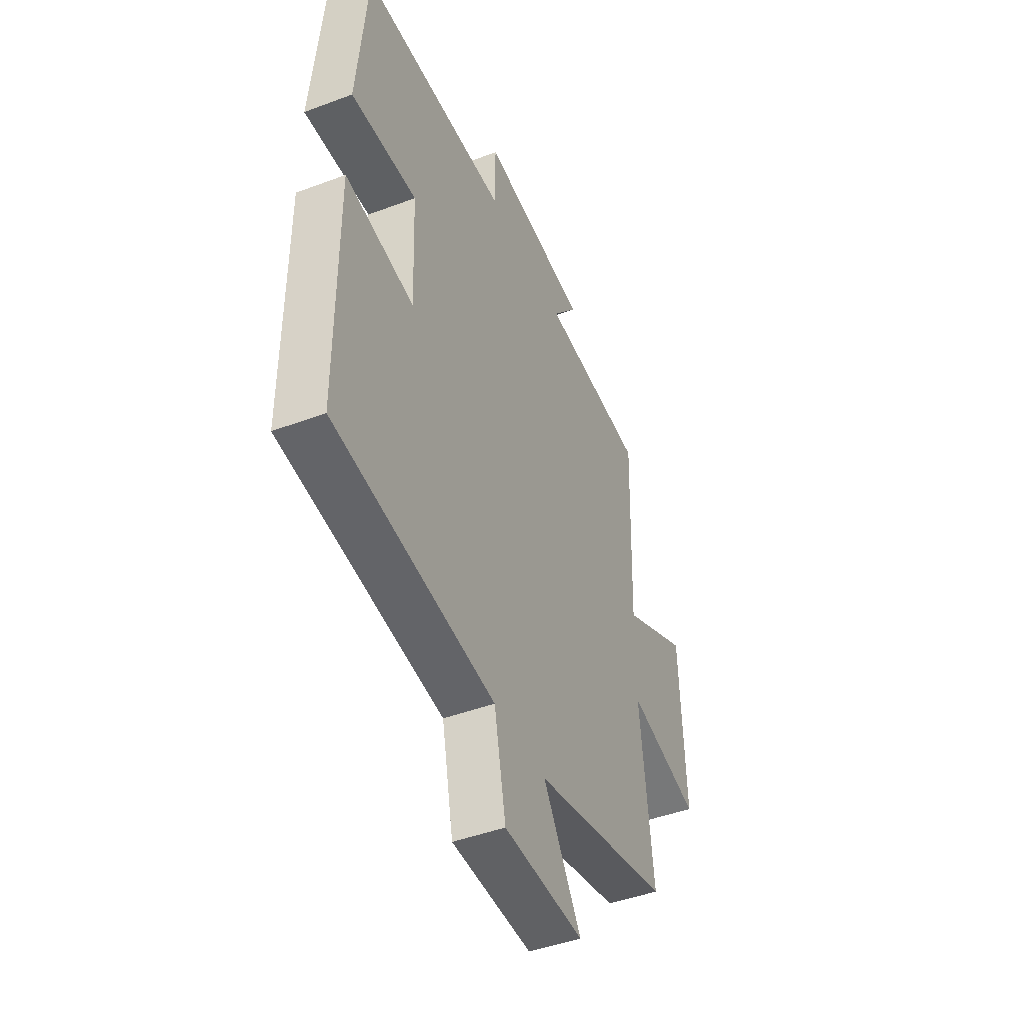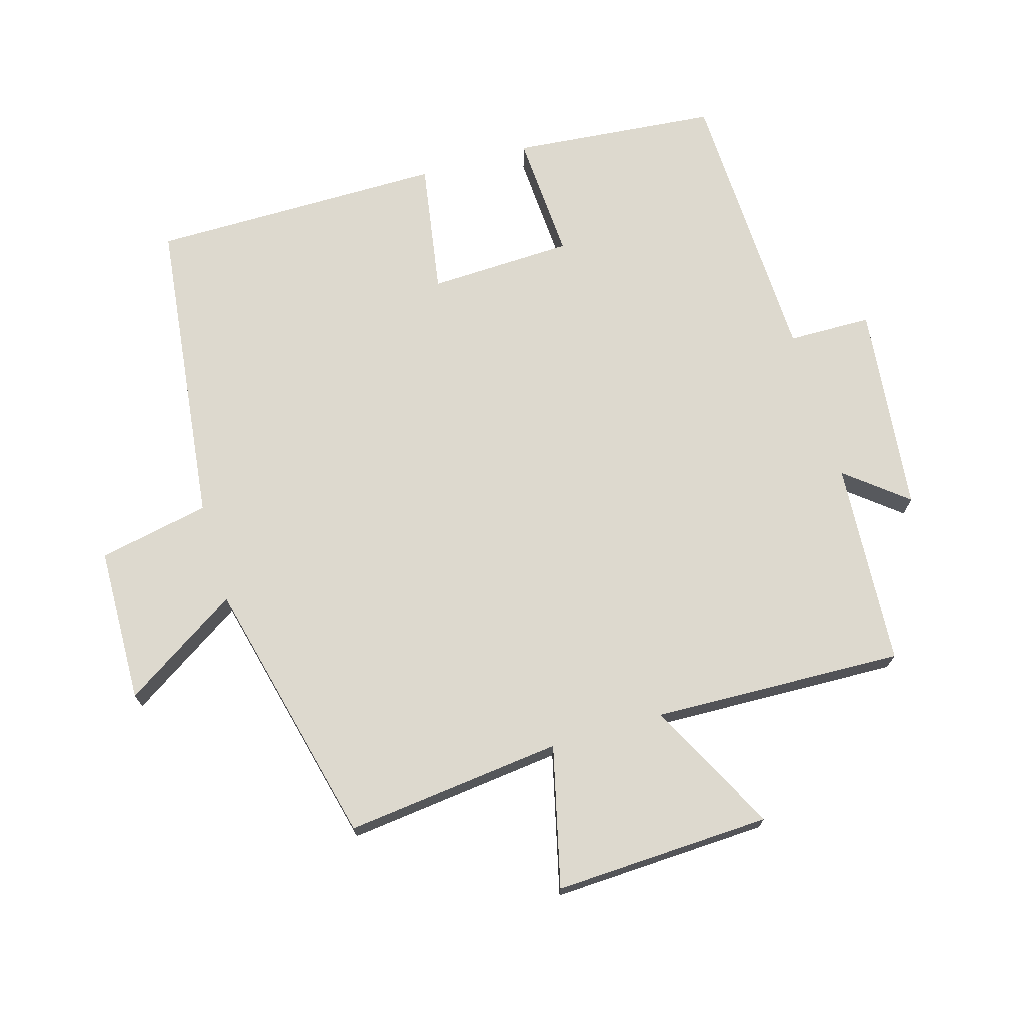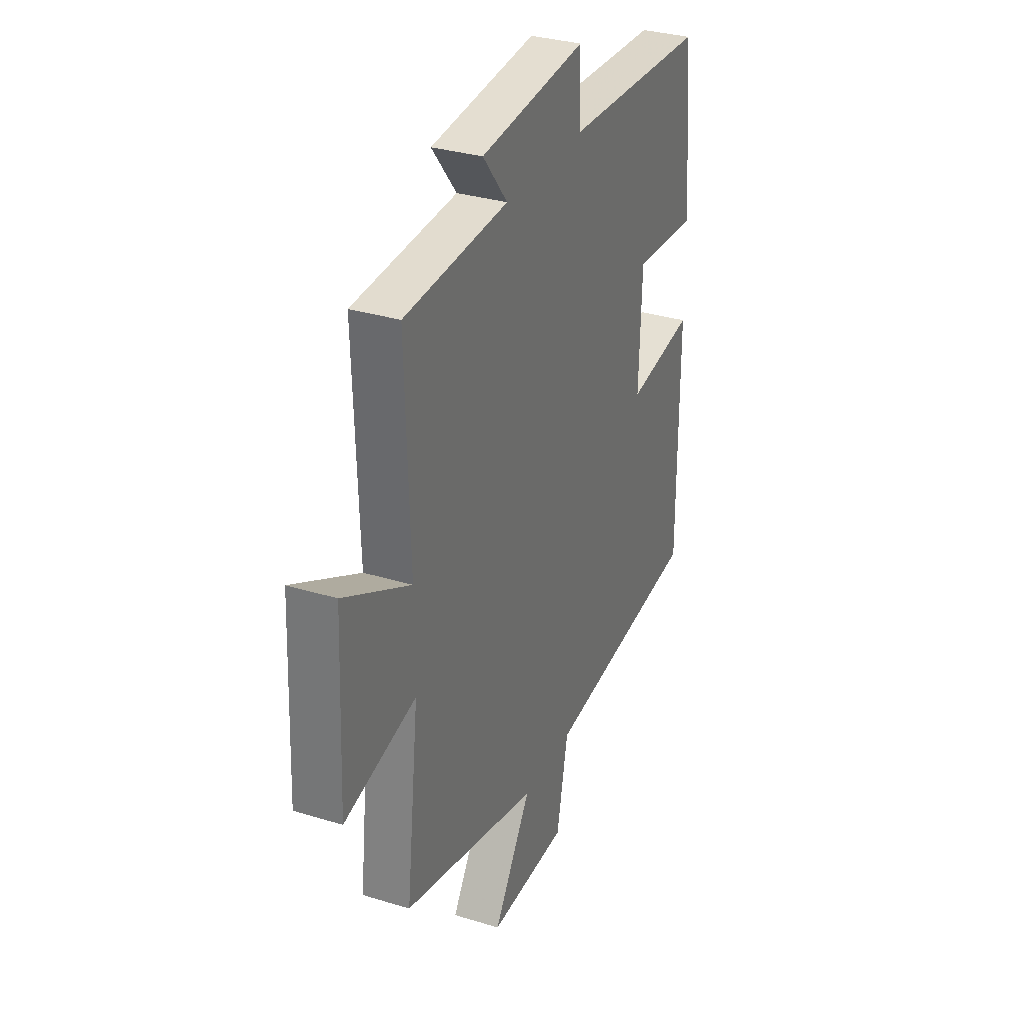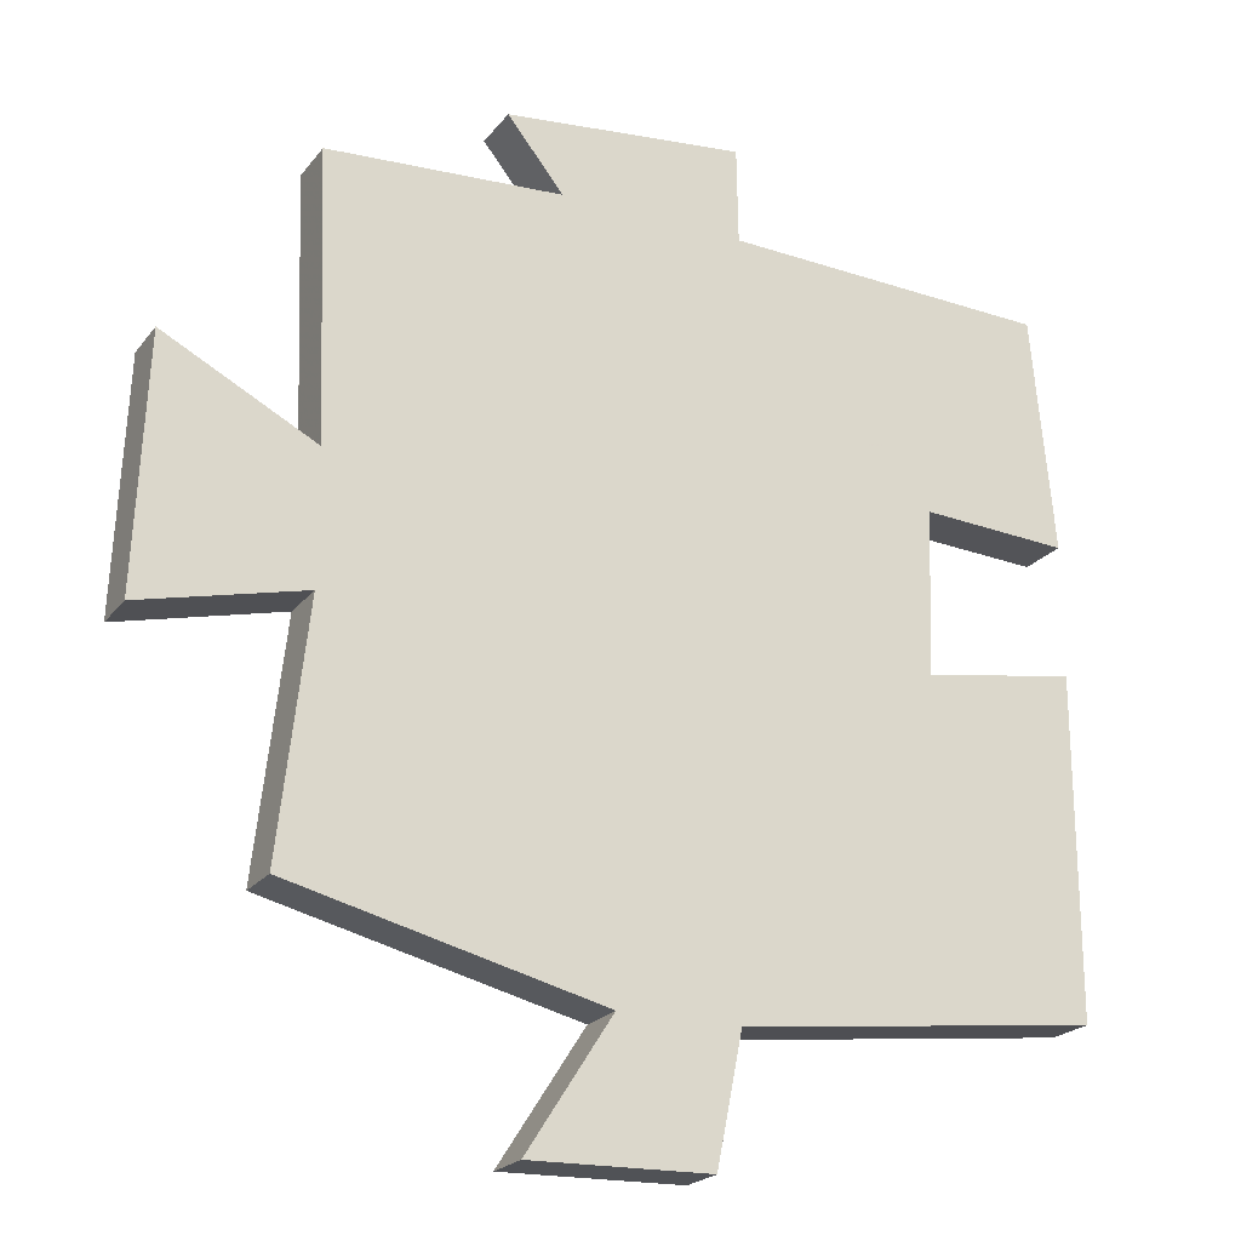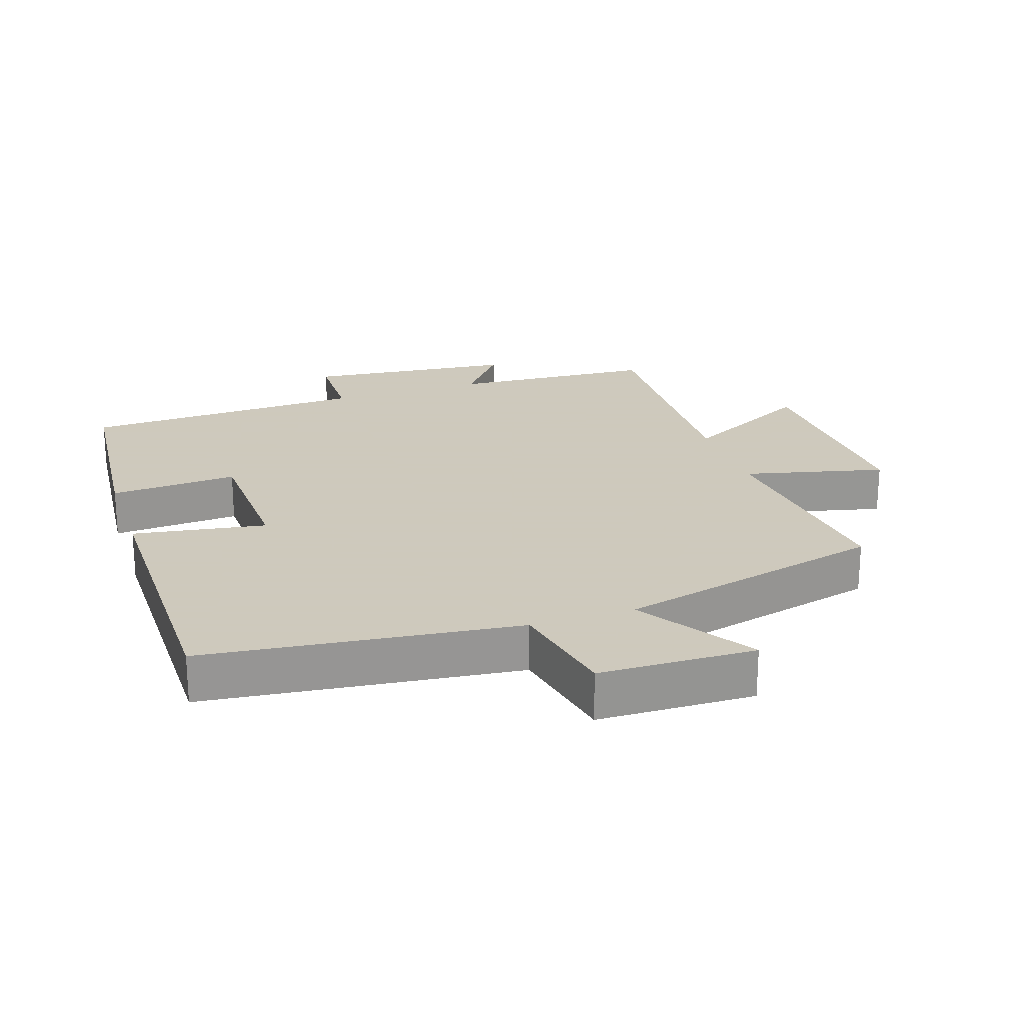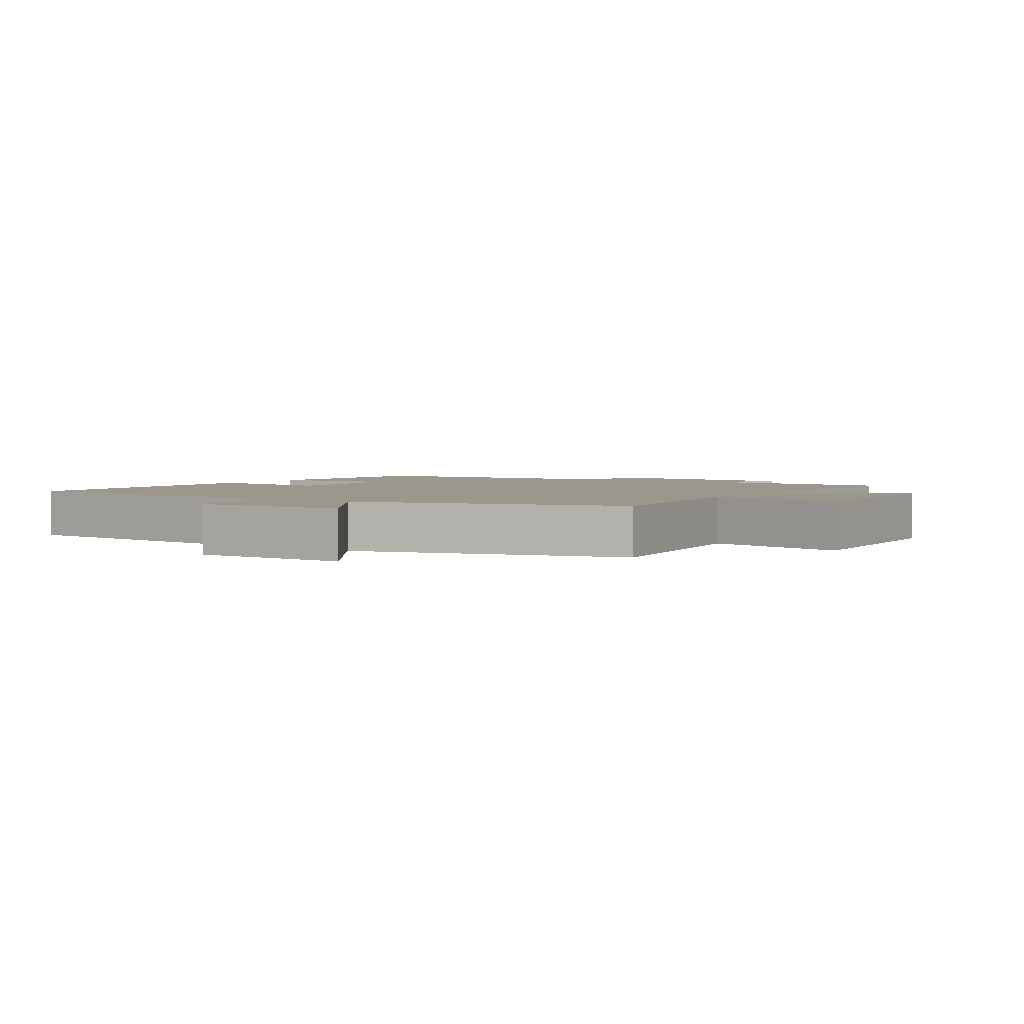
<metadata>
{"format":"obj","ext":"obj","renderer":"f3d","projection":"perspective","resolution":1024,"background":"white","views":[{"elev":-45.4,"azim":113.4,"up":"+Z"},{"elev":71.7,"azim":-106.3,"up":"+Y"},{"elev":31.8,"azim":-66.6,"up":"+Z"},{"elev":-21.9,"azim":-27.2,"up":"+Z"},{"elev":22.6,"azim":161.4,"up":"+Y"},{"elev":2.8,"azim":-147.9,"up":"+Y"}]}
</metadata>
<code>
v 0.5 0.07 -0.444
v 0.028 0.07 -0.5
v -0.006 0.07 -0.668
v -0.242 0.07 -0.674
v -0.13 0.07 -0.5
v -0.537 0.07 -0.401
v -0.5 0.07 -0.073
v -0.713 0.07 -0.125
v -0.699 0.07 0.203
v -0.5 0.07 0.101
v -0.513 0.07 0.48
v -0.203 0.07 0.5
v -0.277 0.07 0.592
v 0.039 0.07 0.626
v 0.041 0.07 0.5
v 0.471 0.07 0.485
v 0.5 0.07 0.174
v 0.307 0.07 0.185
v 0.299 0.07 -0.033
v 0.5 0.07 0
v 0.5 0 -0.444
v 0.028 0 -0.5
v -0.006 0 -0.668
v -0.242 0 -0.674
v -0.13 0 -0.5
v -0.537 0 -0.401
v -0.5 0 -0.073
v -0.713 0 -0.125
v -0.699 0 0.203
v -0.5 0 0.101
v -0.513 0 0.48
v -0.203 0 0.5
v -0.277 0 0.592
v 0.039 0 0.626
v 0.041 0 0.5
v 0.471 0 0.485
v 0.5 0 0.174
v 0.307 0 0.185
v 0.299 0 -0.033
v 0.5 0 0
f 19 20 1 2
f 18 19 2
f 15 16 17 18
f 15 18 2
f 12 13 14 15
f 10 11 12 15
f 10 15 2 3
f 7 8 9 10
f 5 6 7
f 5 7 10
f 3 4 5
f 3 5 10
f 22 21 40 39
f 22 39 38
f 38 37 36 35
f 22 38 35
f 35 34 33 32
f 35 32 31 30
f 23 22 35 30
f 30 29 28 27
f 27 26 25
f 30 27 25
f 25 24 23
f 30 25 23
f 1 21 22 2
f 2 22 23 3
f 3 23 24 4
f 4 24 25 5
f 5 25 26 6
f 6 26 27 7
f 7 27 28 8
f 8 28 29 9
f 9 29 30 10
f 10 30 31 11
f 11 31 32 12
f 12 32 33 13
f 13 33 34 14
f 14 34 35 15
f 15 35 36 16
f 16 36 37 17
f 17 37 38 18
f 18 38 39 19
f 19 39 40 20
f 20 40 21 1

</code>
